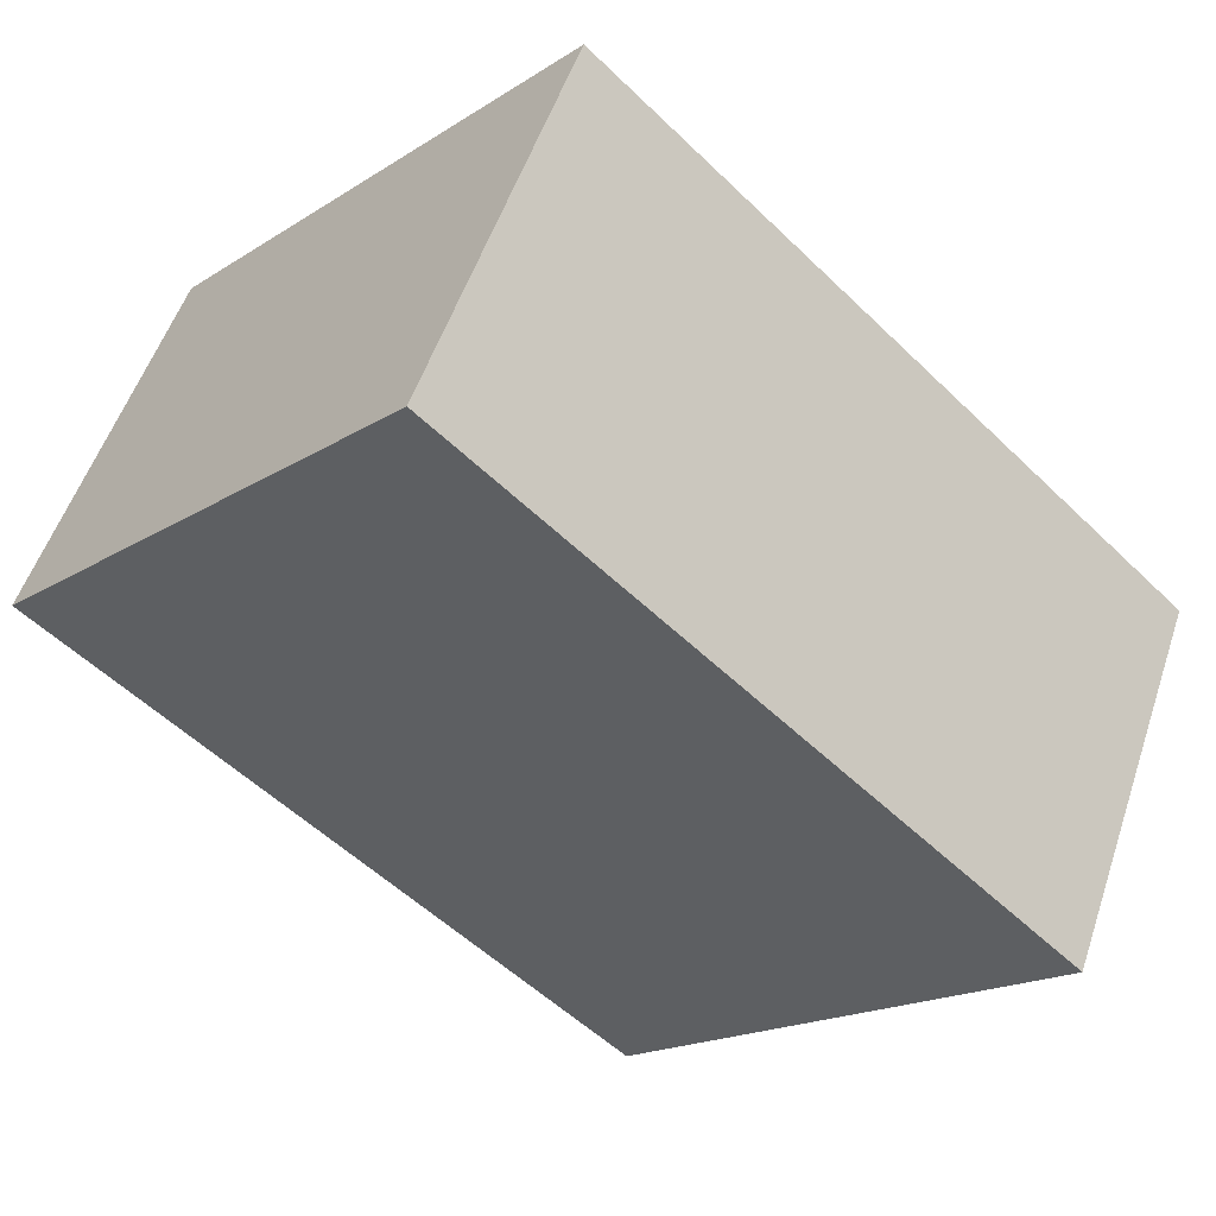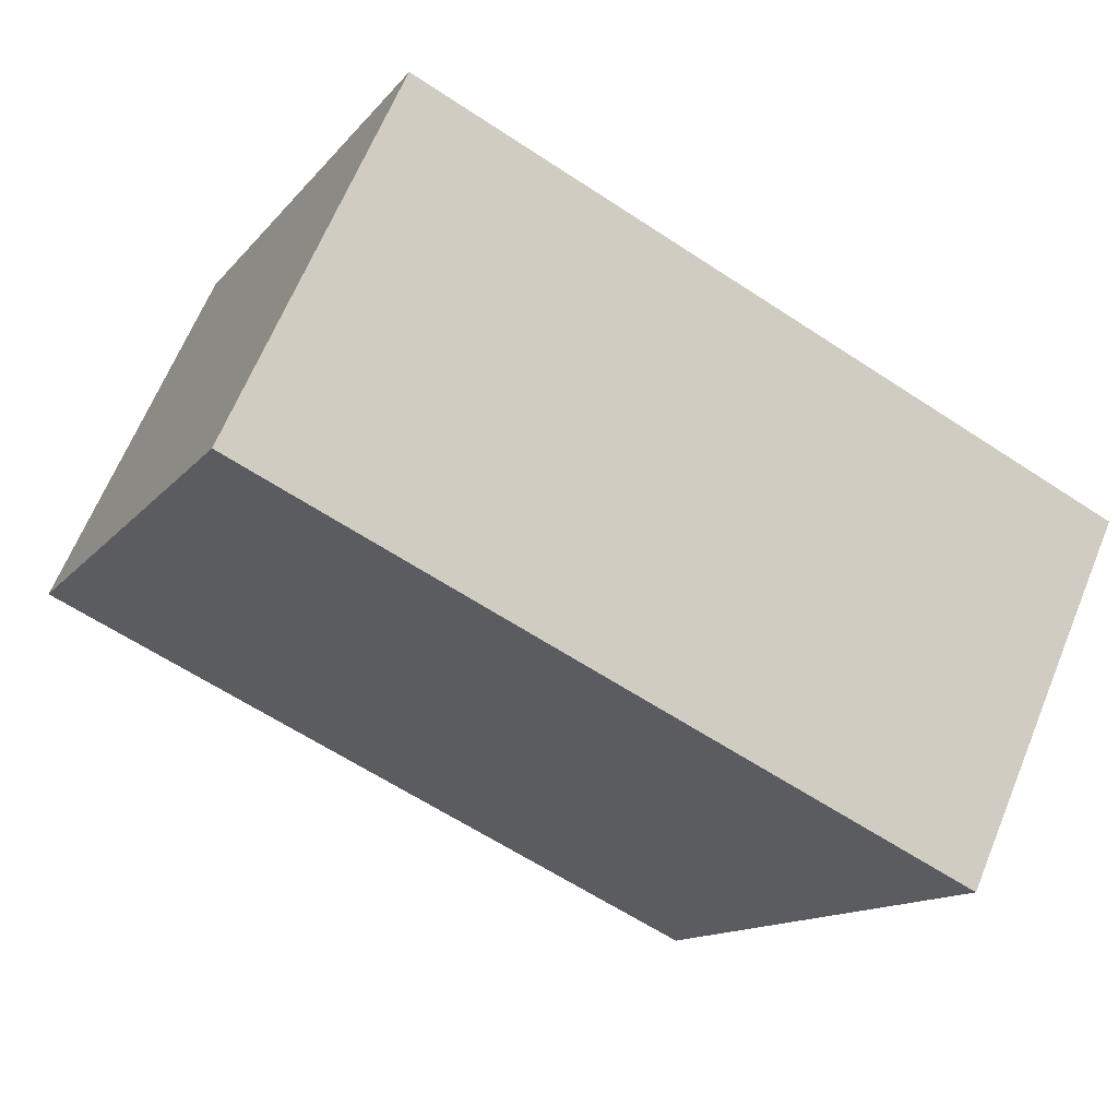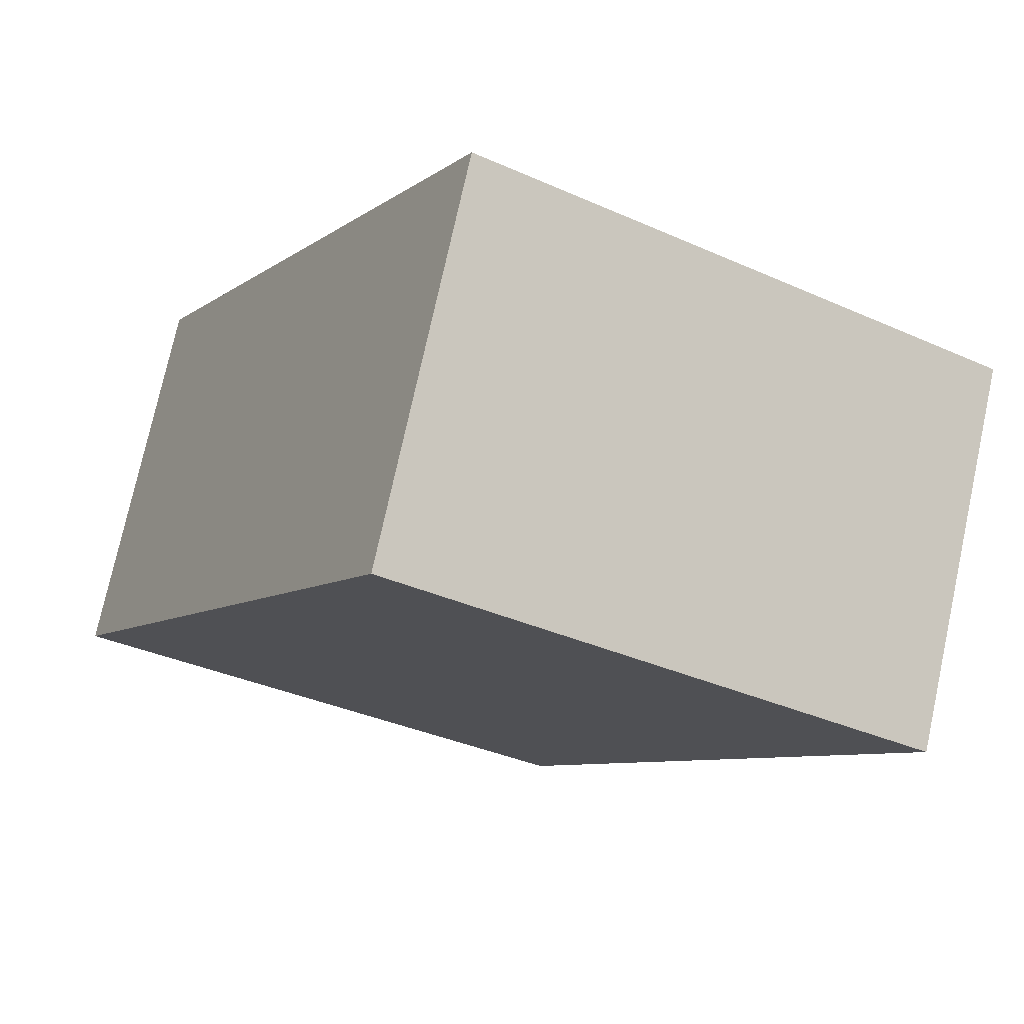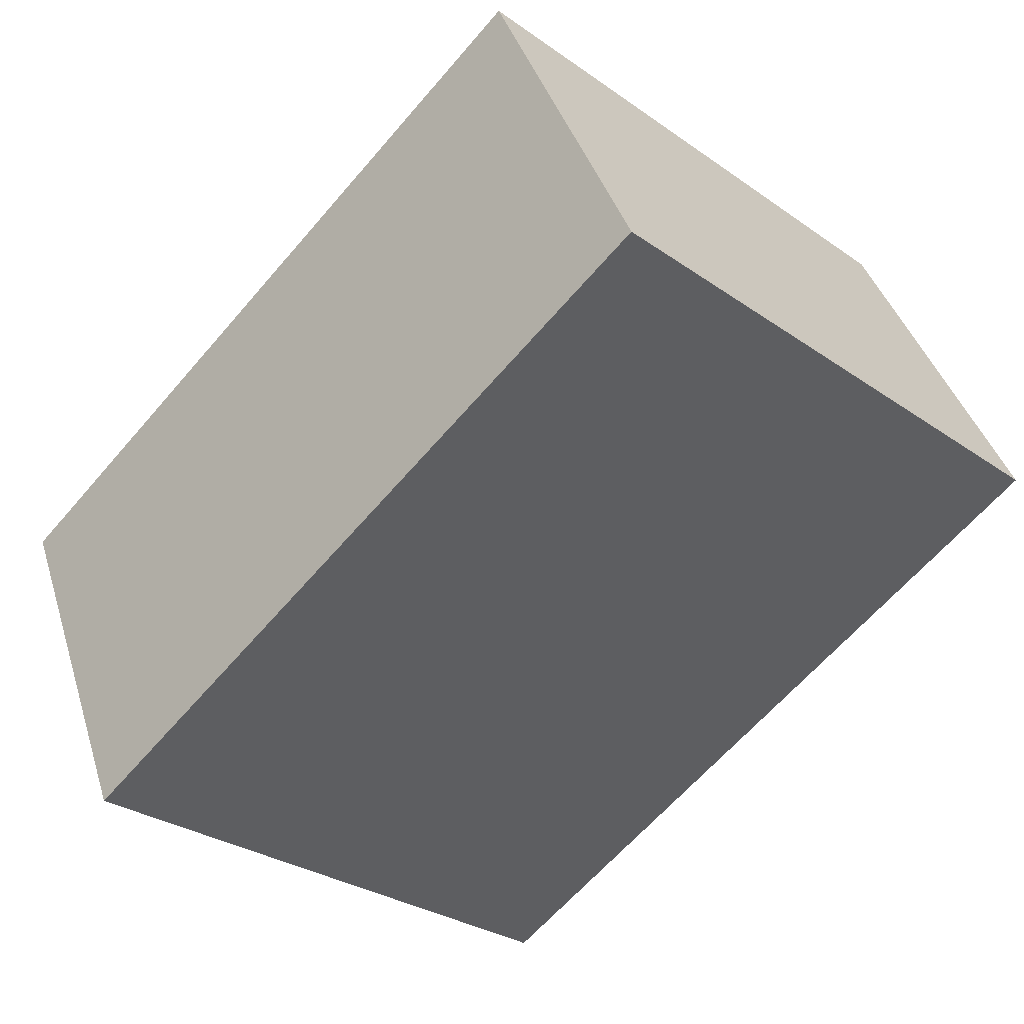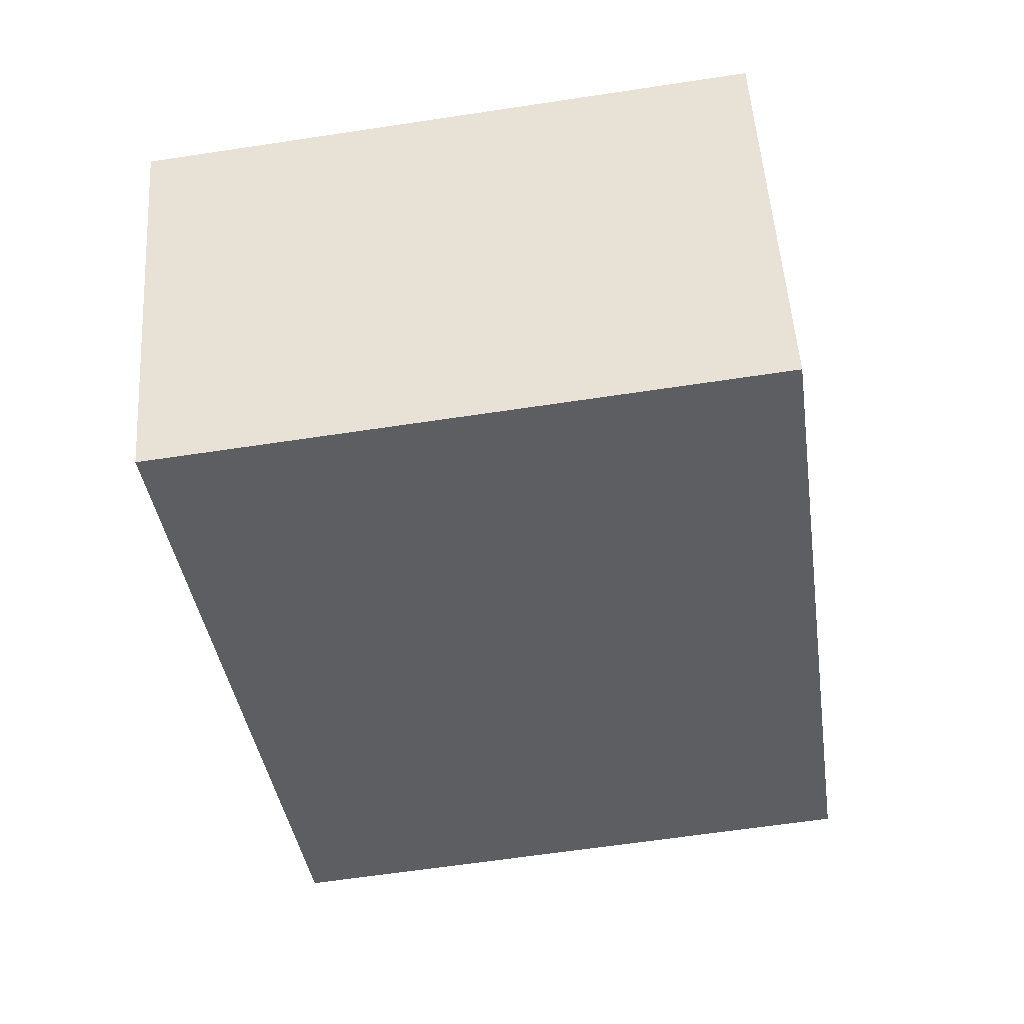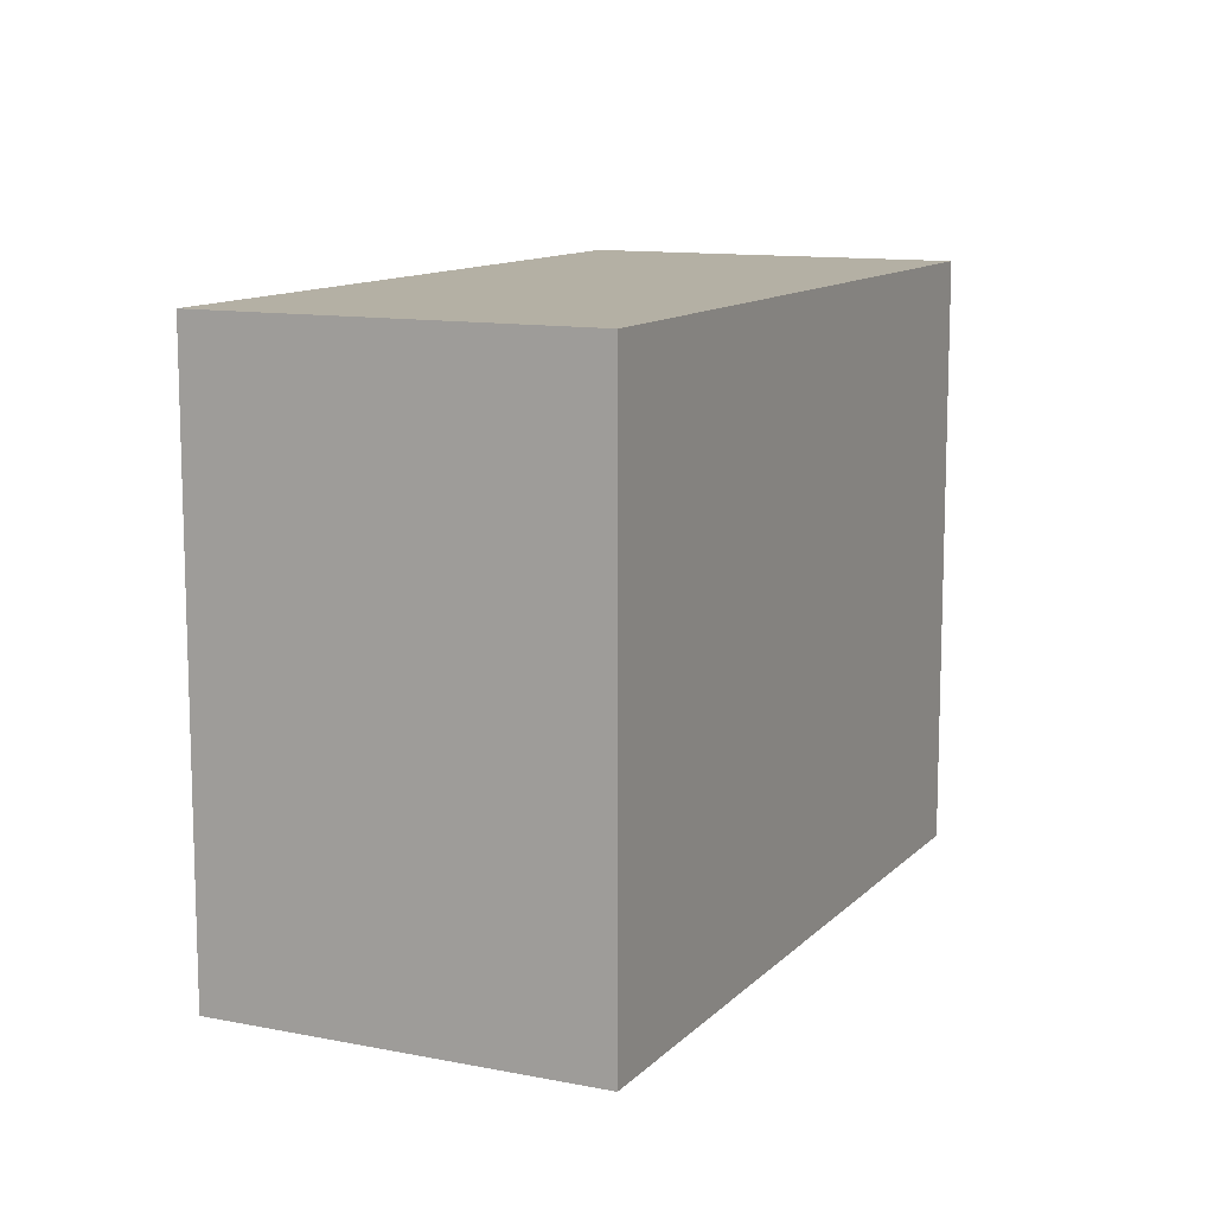
<metadata>
{"format":"obj","ext":"obj","renderer":"f3d","projection":"perspective","resolution":1024,"background":"white","views":[{"elev":-18.2,"azim":-39.7,"up":"+Z"},{"elev":-13.2,"azim":-23.8,"up":"+Z"},{"elev":-35.7,"azim":59.5,"up":"+Z"},{"elev":-29.6,"azim":-135.7,"up":"+Z"},{"elev":-63.0,"azim":98.7,"up":"+Z"},{"elev":11.5,"azim":-39.7,"up":"+Y"}]}
</metadata>
<code>
v  3.368 2.303 0.106
v  0 2.303 1.41e-16
v  0.631 2.303 1.372
v  2.734 2.303 -1.264
v  0 0 0
v  0.631 -8.401e-17 1.372
v  3.368 -6.491e-18 0.106
v  2.734 7.74e-17 -1.264
g defaultobject
f 1 2 3
f 2 1 4
f 5 3 2
f 3 5 6
f 6 1 3
f 1 6 7
f 7 4 1
f 4 7 8
f 8 2 4
f 2 8 5
f 5 7 6
f 7 5 8

</code>
